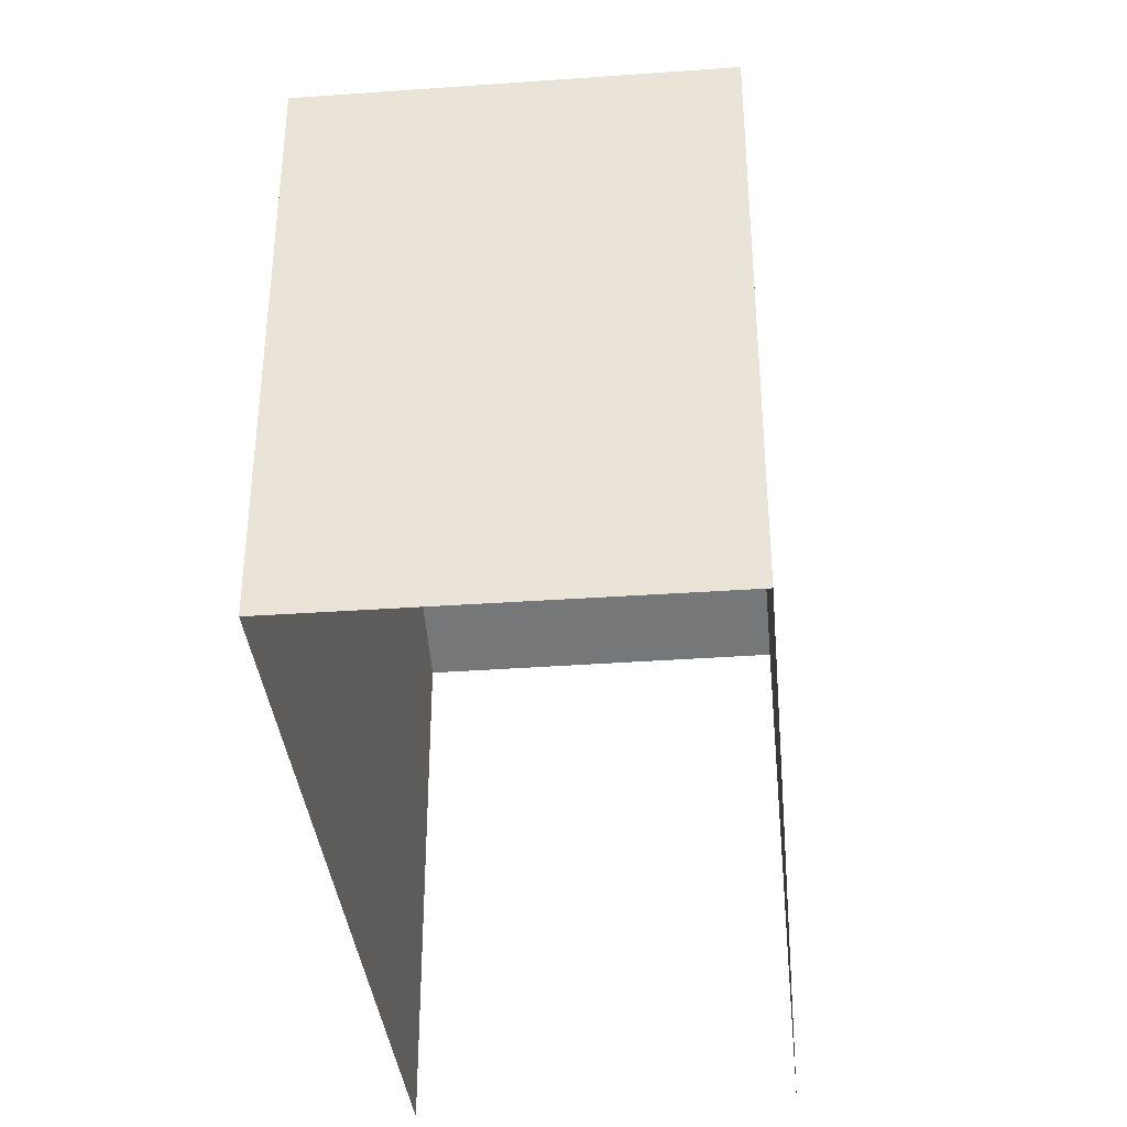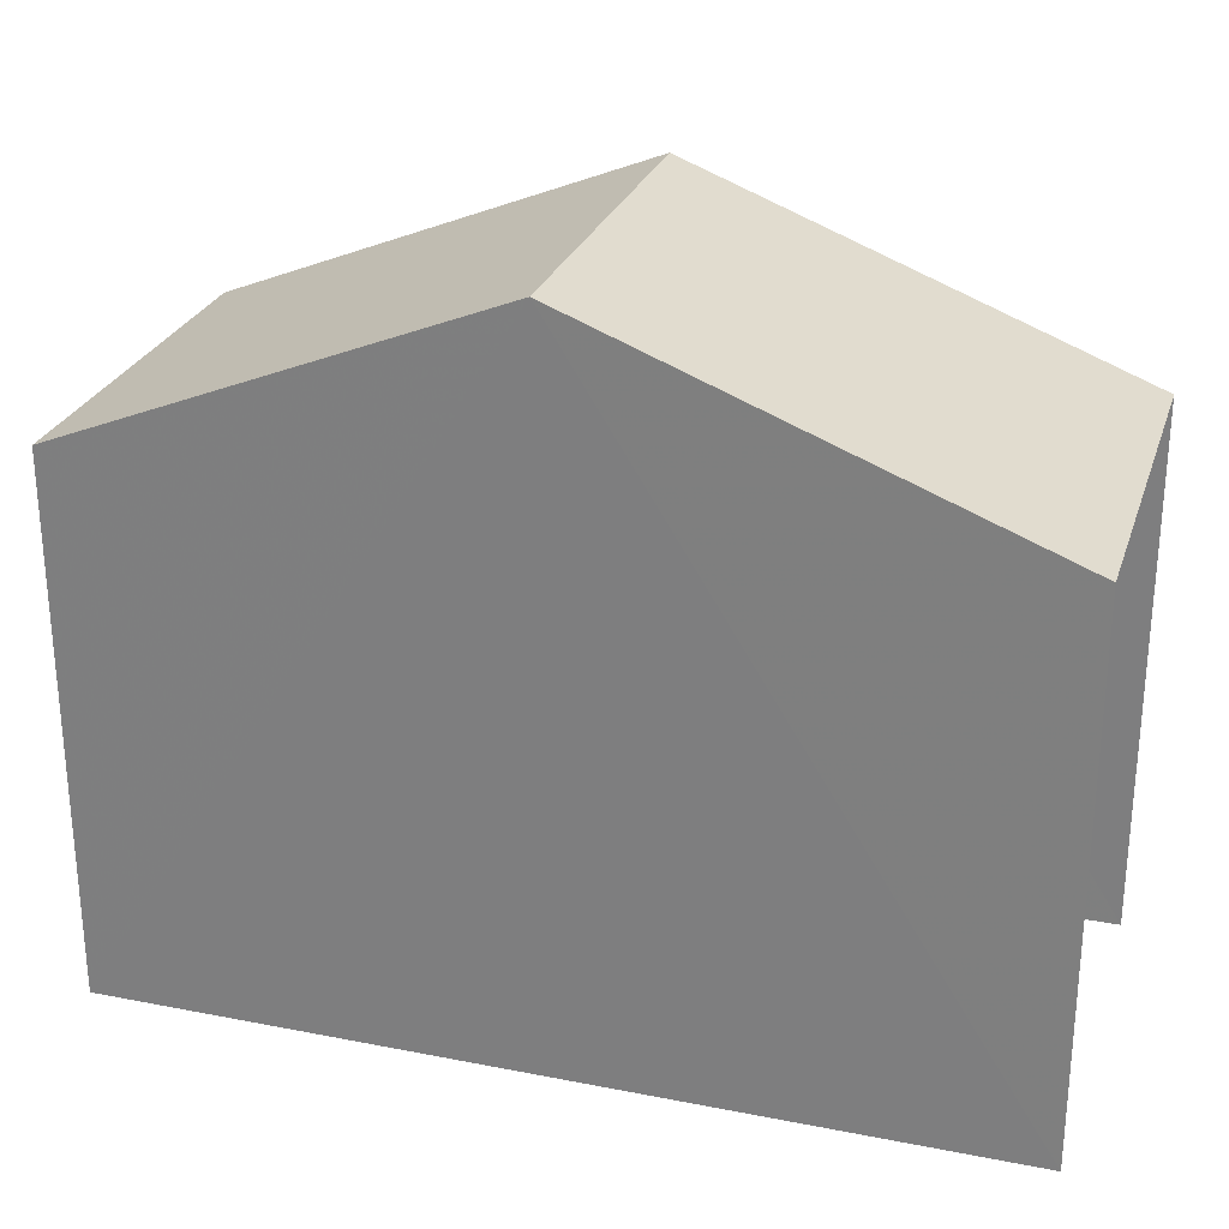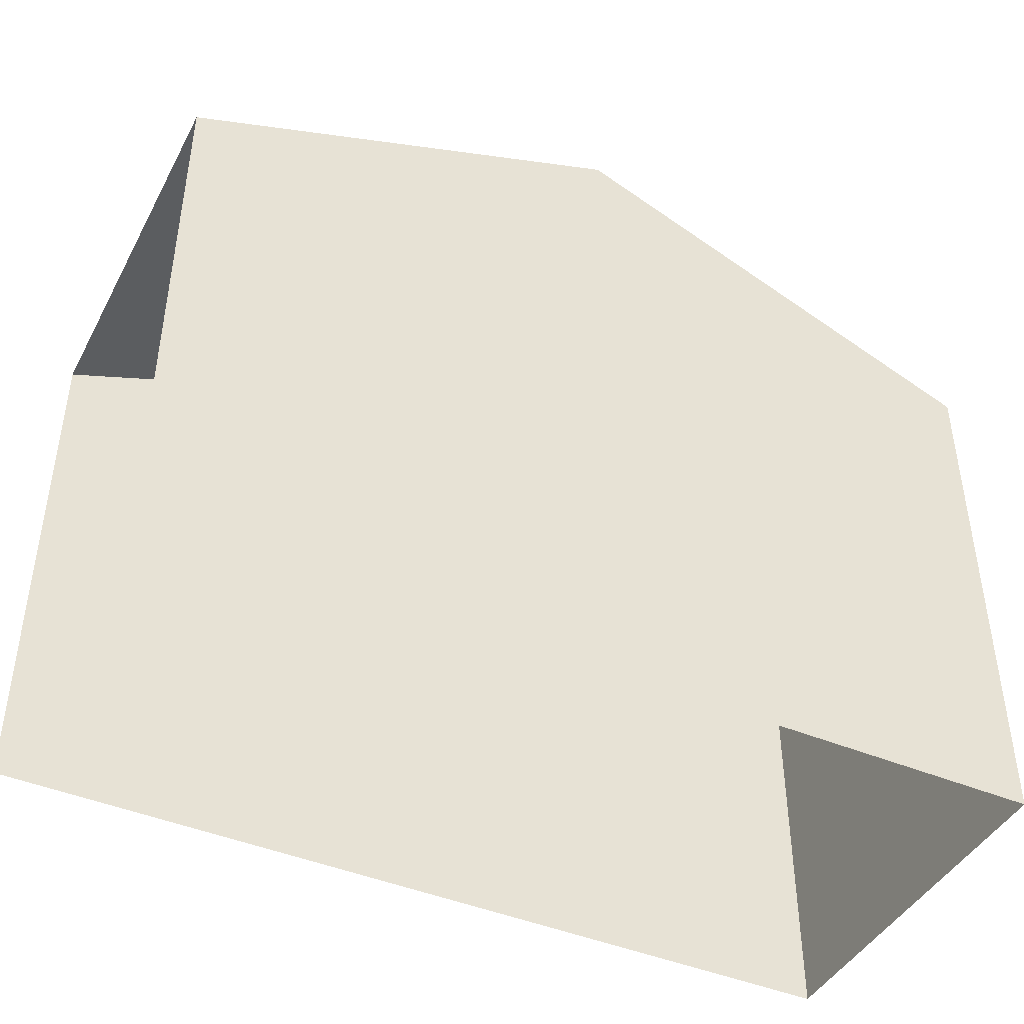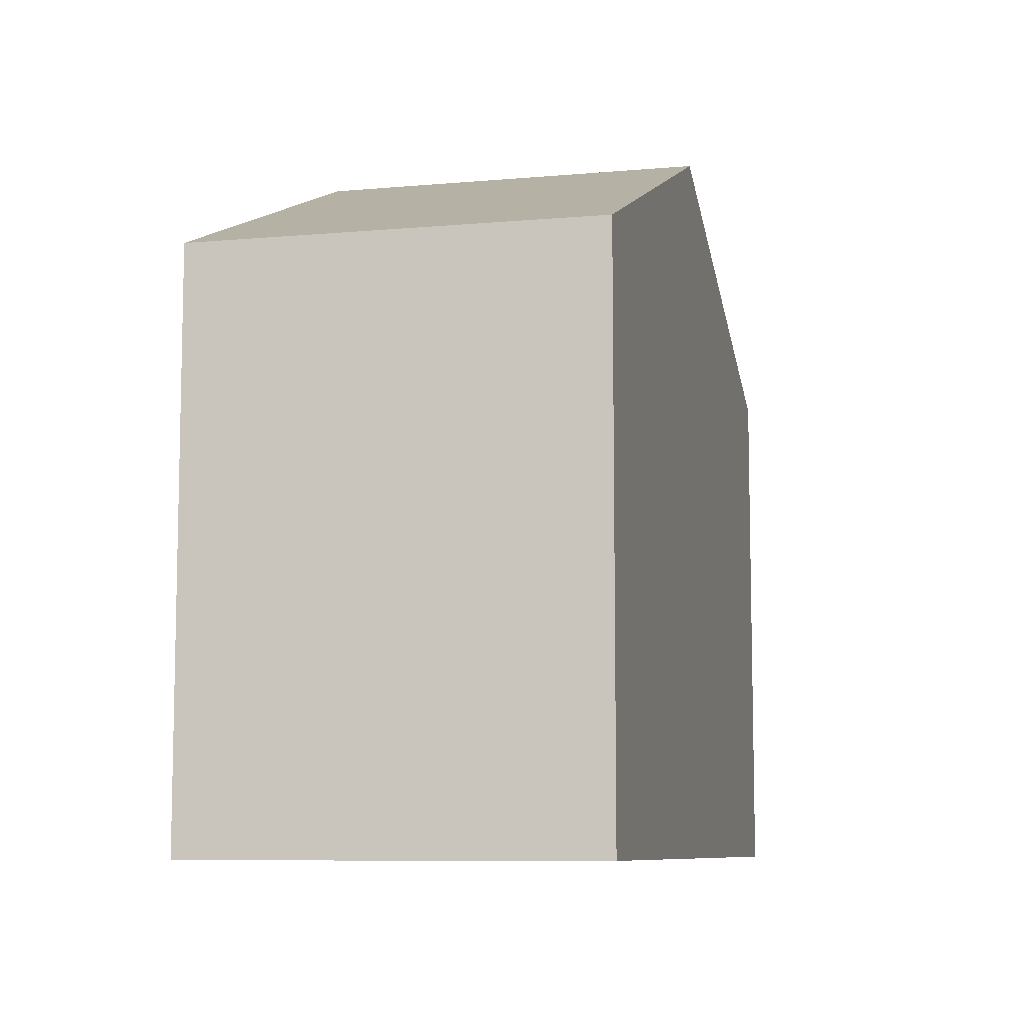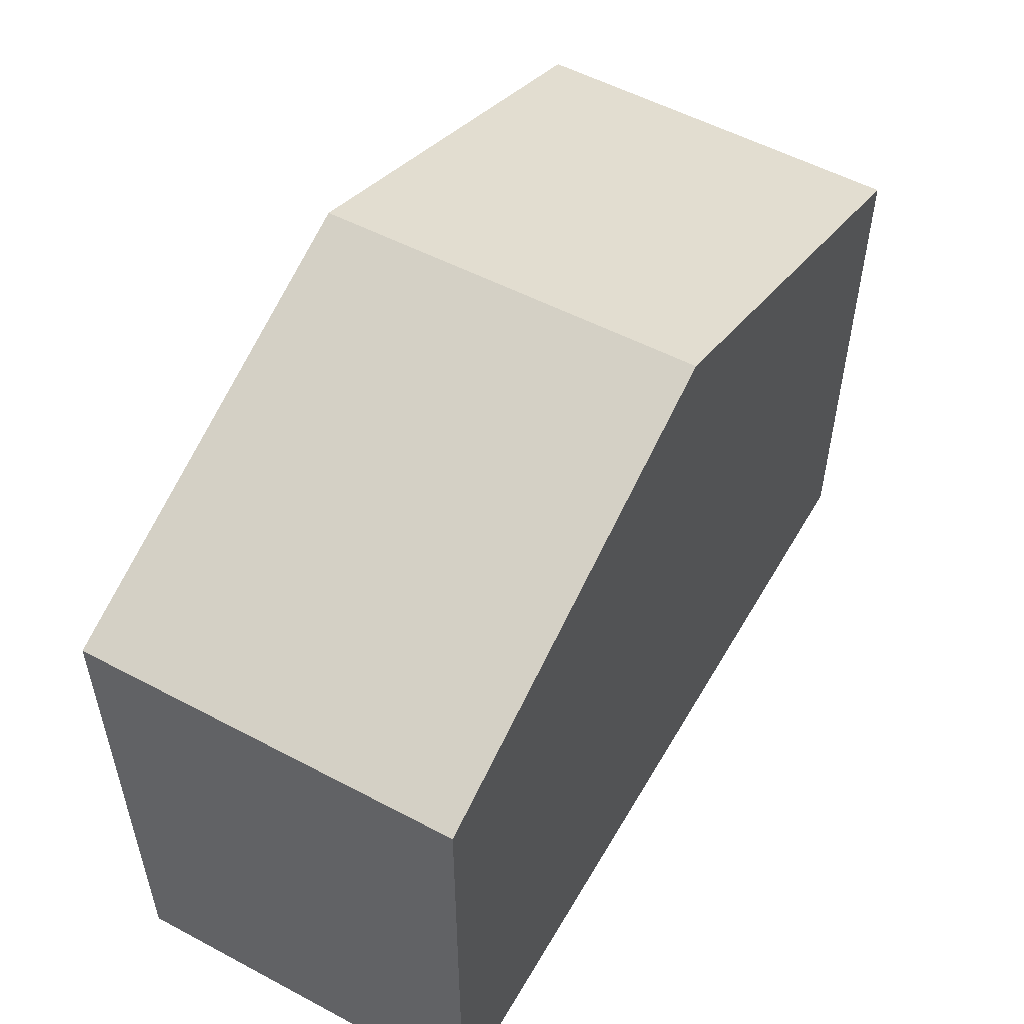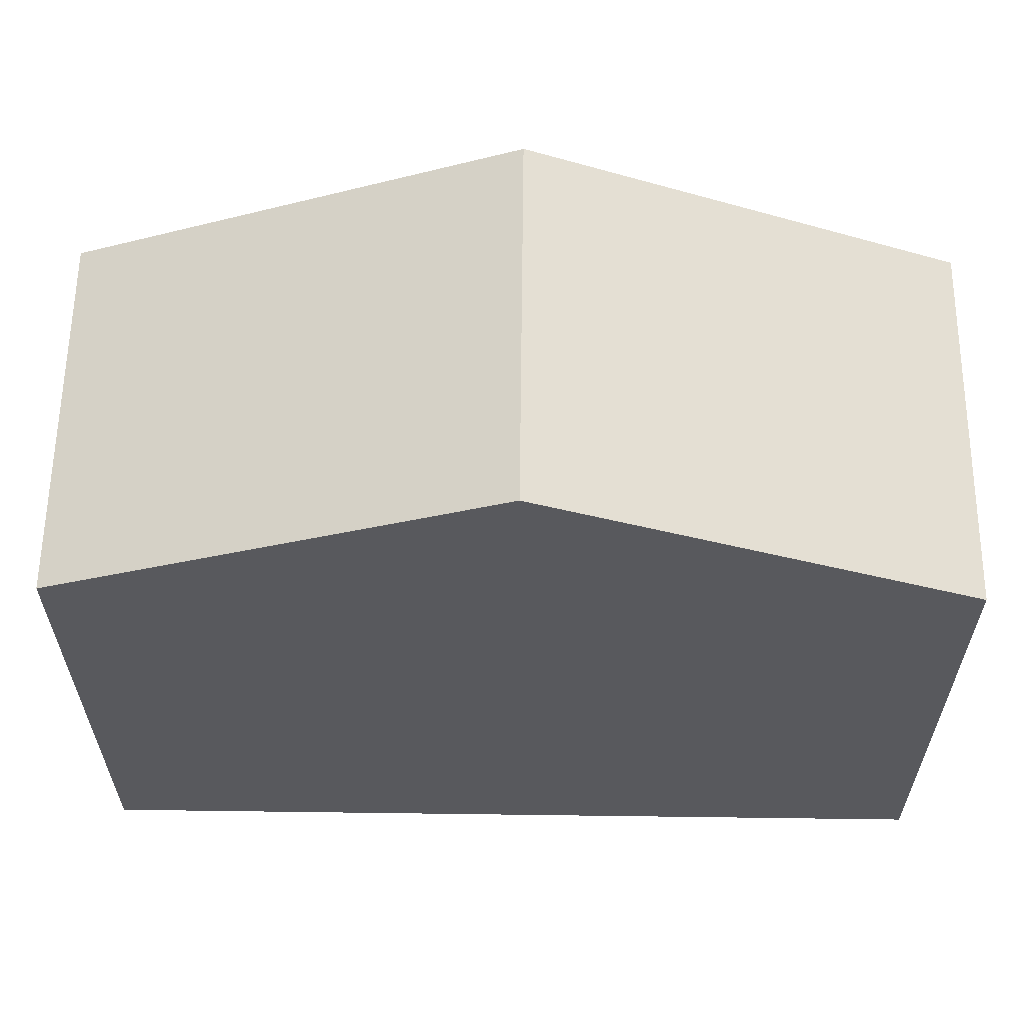
<metadata>
{"format":"obj","ext":"obj","renderer":"f3d","projection":"perspective","resolution":1024,"background":"white","views":[{"elev":-36.3,"azim":-84.2,"up":"+Z"},{"elev":26.6,"azim":17.2,"up":"+Z"},{"elev":-43.5,"azim":153.9,"up":"+Z"},{"elev":-8.5,"azim":-76.3,"up":"+Z"},{"elev":53.6,"azim":-60.1,"up":"+Z"},{"elev":60.2,"azim":-178.9,"up":"+Z"}]}
</metadata>
<code>
v -3.736e+05 -1.036e+05 27.83
v -3.736e+05 -1.036e+05 27.83
v -3.736e+05 -1.036e+05 27.83
v -3.736e+05 -1.036e+05 27.83
v -3.736e+05 -1.036e+05 37.19
v -3.736e+05 -1.036e+05 34.91
v -3.736e+05 -1.036e+05 37.19
v -3.736e+05 -1.036e+05 34.91
v -3.736e+05 -1.036e+05 34.91
v -3.736e+05 -1.036e+05 34.91
f 1 2 3
f 4 1 3
f 8 2 1
f 6 8 1
f 5 6 7
f 5 8 6
f 9 10 5
f 7 9 5
f 10 3 5
f 3 2 5
f 2 8 5
f 6 1 7
f 1 4 7
f 4 9 7
f 10 4 3
f 10 9 4

</code>
